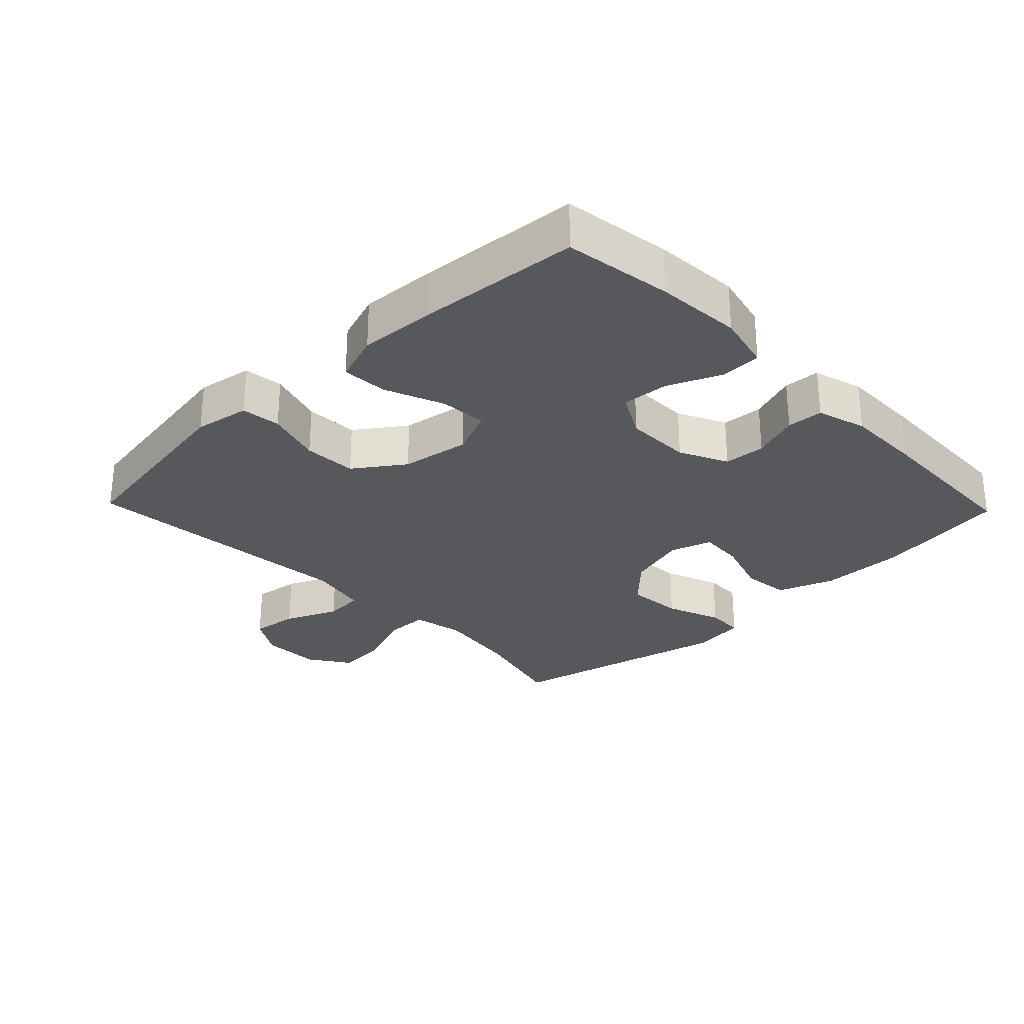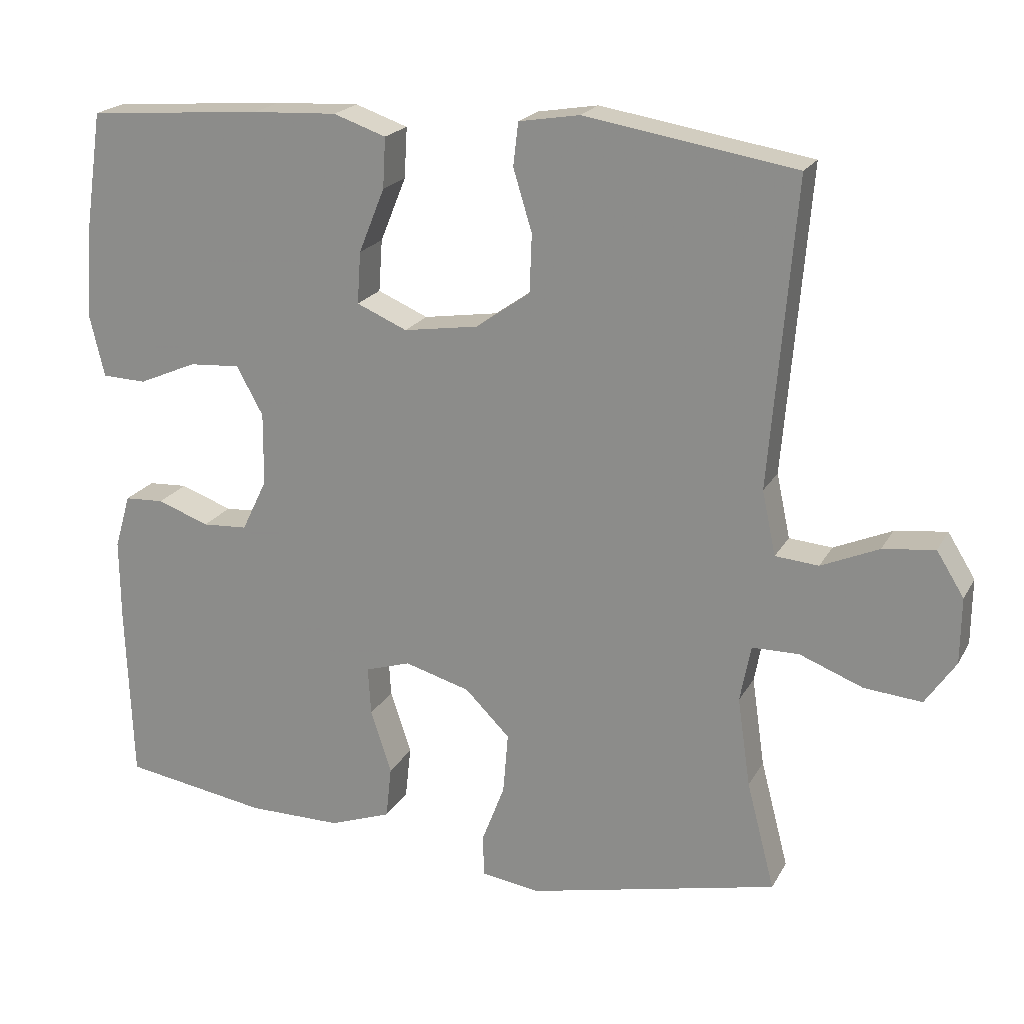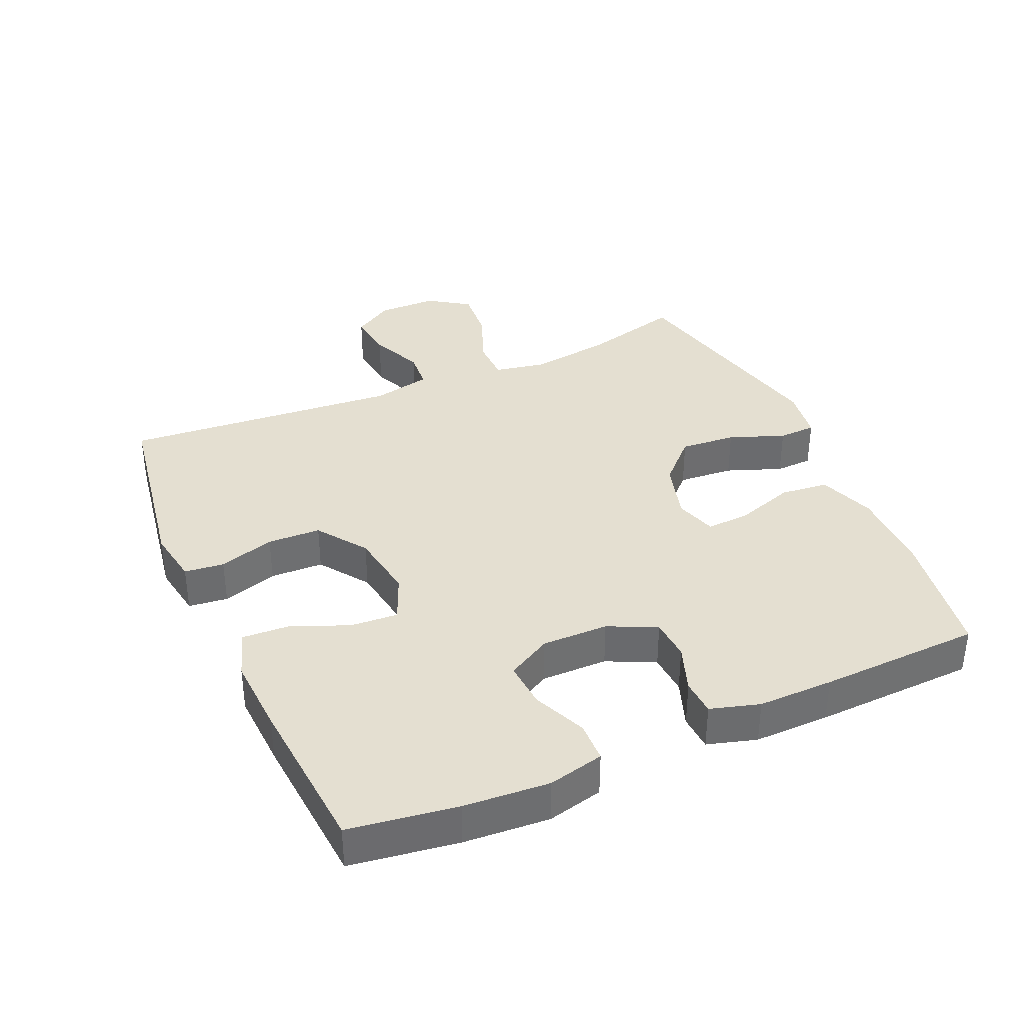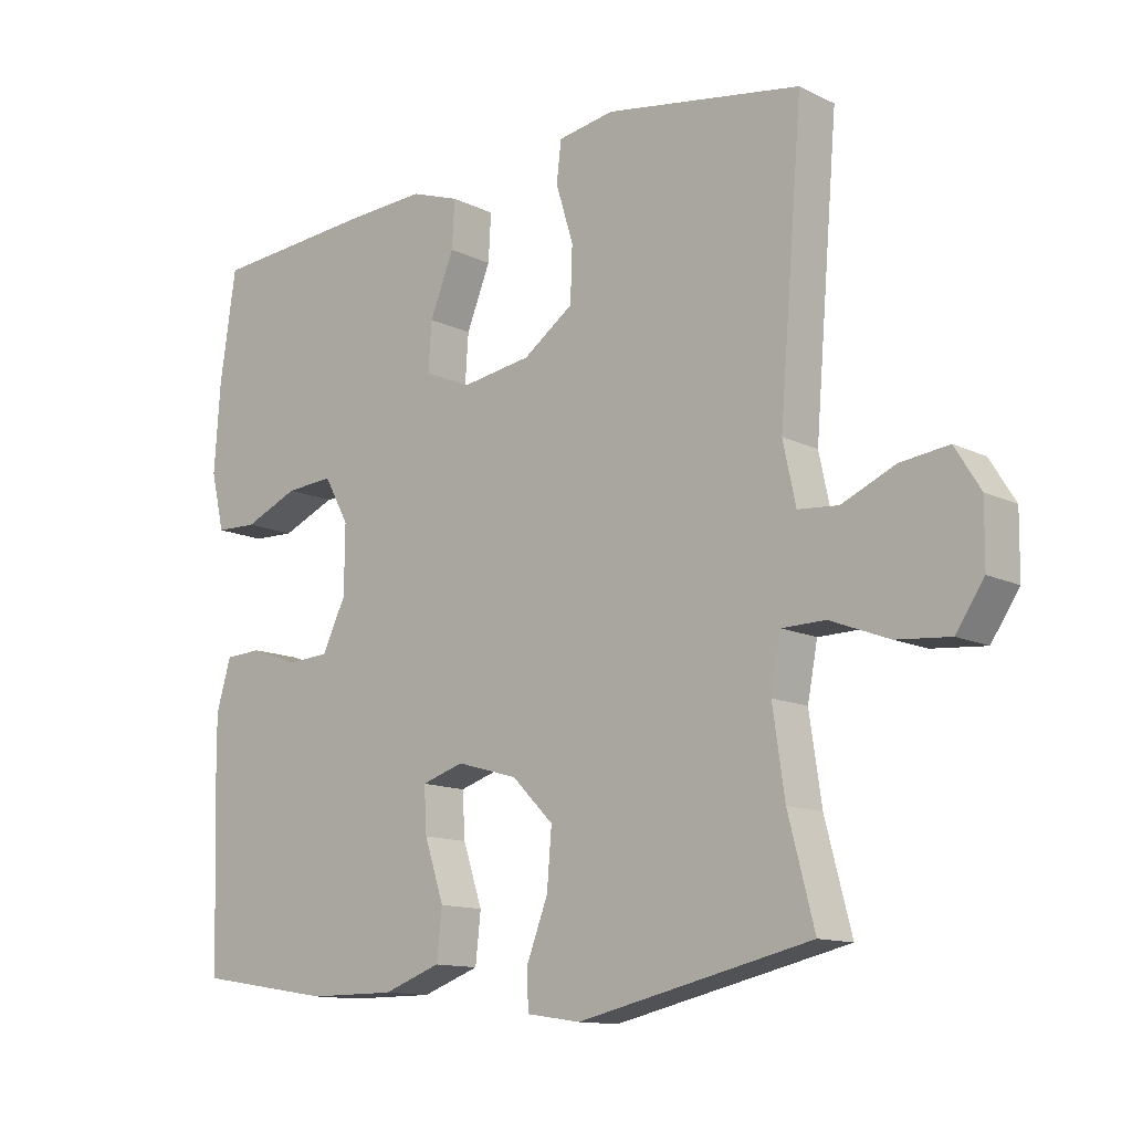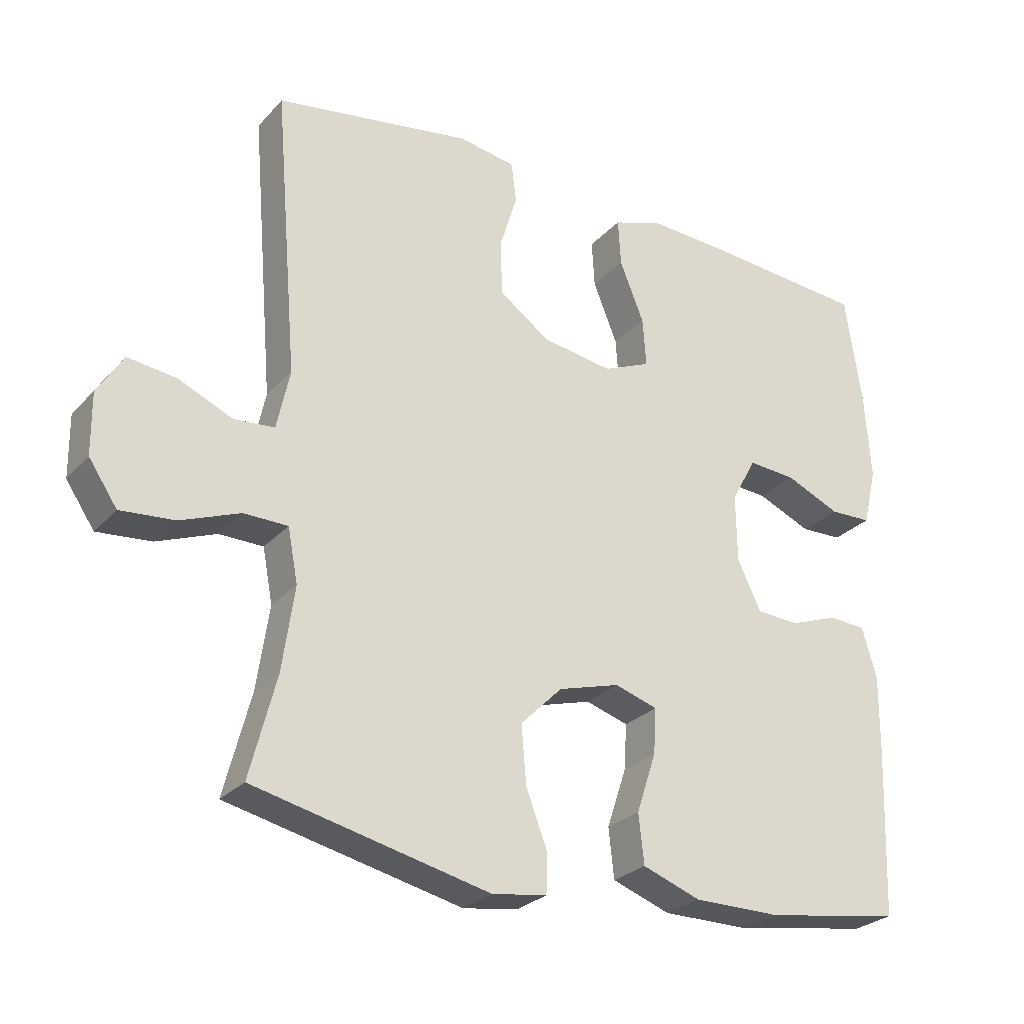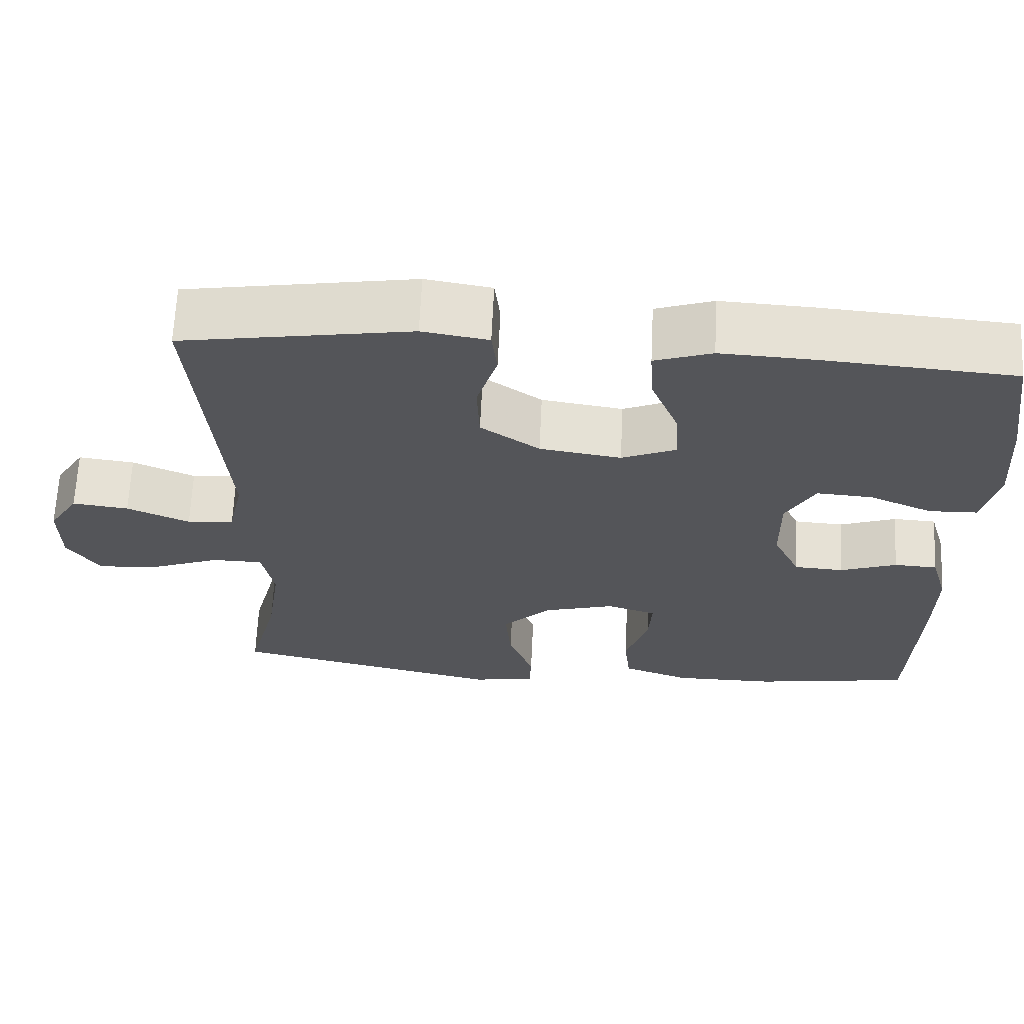
<metadata>
{"format":"obj","ext":"obj","renderer":"f3d","projection":"perspective","resolution":1024,"background":"white","views":[{"elev":-28.4,"azim":43.9,"up":"+Y"},{"elev":20.5,"azim":-158.4,"up":"+Z"},{"elev":36.8,"azim":66.1,"up":"+Y"},{"elev":-12.6,"azim":-138.4,"up":"+Z"},{"elev":-26.8,"azim":-32.3,"up":"+Z"},{"elev":65.2,"azim":2.7,"up":"+Z"}]}
</metadata>
<code>
v 0.5 0.07 0.5
v 0.524 0.07 0.336
v 0.533 0.07 0.206
v 0.513 0.07 0.121
v 0.451 0.07 0.119
v 0.37 0.07 0.154
v 0.299 0.07 0.159
v 0.262 0.07 0.092
v 0.263 0.07 -0.009
v 0.298 0.07 -0.082
v 0.361 0.07 -0.086
v 0.433 0.07 -0.06
v 0.488 0.07 -0.063
v 0.51 0.07 -0.138
v 0.509 0.07 -0.253
v 0.5 0.07 -0.5
v 0.299 0.07 -0.532
v 0.169 0.07 -0.532
v 0.083 0.07 -0.501
v 0.075 0.07 -0.428
v 0.104 0.07 -0.34
v 0.108 0.07 -0.273
v 0.045 0.07 -0.253
v -0.046 0.07 -0.279
v -0.108 0.07 -0.341
v -0.101 0.07 -0.426
v -0.069 0.07 -0.51
v -0.071 0.07 -0.567
v -0.152 0.07 -0.579
v -0.5 0.07 -0.5
v -0.461 0.07 -0.35
v -0.443 0.07 -0.226
v -0.458 0.07 -0.147
v -0.523 0.07 -0.146
v -0.611 0.07 -0.18
v -0.691 0.07 -0.187
v -0.733 0.07 -0.125
v -0.734 0.07 -0.034
v -0.696 0.07 0.027
v -0.624 0.07 0.018
v -0.544 0.07 -0.017
v -0.484 0.07 -0.012
v -0.465 0.07 0.077
v -0.5 0.07 0.5
v -0.207 0.07 0.548
v -0.123 0.07 0.534
v -0.116 0.07 0.474
v -0.142 0.07 0.389
v -0.139 0.07 0.308
v -0.064 0.07 0.255
v 0.04 0.07 0.239
v 0.11 0.07 0.269
v 0.105 0.07 0.341
v 0.069 0.07 0.43
v 0.065 0.07 0.5
v 0.138 0.07 0.525
v 0.256 0.07 0.519
v 0.5 0 0.5
v 0.524 0 0.336
v 0.533 0 0.206
v 0.513 0 0.121
v 0.451 0 0.119
v 0.37 0 0.154
v 0.299 0 0.159
v 0.262 0 0.092
v 0.263 0 -0.009
v 0.298 0 -0.082
v 0.361 0 -0.086
v 0.433 0 -0.06
v 0.488 0 -0.063
v 0.51 0 -0.138
v 0.509 0 -0.253
v 0.5 0 -0.5
v 0.299 0 -0.532
v 0.169 0 -0.532
v 0.083 0 -0.501
v 0.075 0 -0.428
v 0.104 0 -0.34
v 0.108 0 -0.273
v 0.045 0 -0.253
v -0.046 0 -0.279
v -0.108 0 -0.341
v -0.101 0 -0.426
v -0.069 0 -0.51
v -0.071 0 -0.567
v -0.152 0 -0.579
v -0.5 0 -0.5
v -0.461 0 -0.35
v -0.443 0 -0.226
v -0.458 0 -0.147
v -0.523 0 -0.146
v -0.611 0 -0.18
v -0.691 0 -0.187
v -0.733 0 -0.125
v -0.734 0 -0.034
v -0.696 0 0.027
v -0.624 0 0.018
v -0.544 0 -0.017
v -0.484 0 -0.012
v -0.465 0 0.077
v -0.5 0 0.5
v -0.207 0 0.548
v -0.123 0 0.534
v -0.116 0 0.474
v -0.142 0 0.389
v -0.139 0 0.308
v -0.064 0 0.255
v 0.04 0 0.239
v 0.11 0 0.269
v 0.105 0 0.341
v 0.069 0 0.43
v 0.065 0 0.5
v 0.138 0 0.525
v 0.256 0 0.519
f 53 54 55 56
f 52 53 56 57
f 45 46 47 48
f 43 44 45 48
f 42 43 48 49
f 38 39 40 41
f 38 41 42
f 37 38 42
f 34 35 36 37
f 33 34 37 42
f 28 29 30 31
f 26 27 28 31
f 25 26 31 32
f 24 25 32 33
f 18 19 20 21
f 18 21 22
f 17 18 22
f 16 17 22
f 15 16 22
f 14 15 22 23
f 11 12 13 14
f 10 11 14 23
f 3 4 5 6
f 3 6 7
f 2 3 7
f 52 57 1 2
f 51 52 2 7
f 50 51 7 8
f 33 42 49 50
f 33 50 8 9
f 23 24 33
f 9 10 23 33
f 113 112 111 110
f 114 113 110 109
f 105 104 103 102
f 105 102 101 100
f 106 105 100 99
f 98 97 96 95
f 99 98 95
f 99 95 94
f 94 93 92 91
f 99 94 91 90
f 88 87 86 85
f 88 85 84 83
f 89 88 83 82
f 90 89 82 81
f 78 77 76 75
f 79 78 75
f 79 75 74
f 79 74 73
f 79 73 72
f 80 79 72 71
f 71 70 69 68
f 80 71 68 67
f 63 62 61 60
f 64 63 60
f 64 60 59
f 59 58 114 109
f 64 59 109 108
f 65 64 108 107
f 107 106 99 90
f 66 65 107 90
f 90 81 80
f 90 80 67 66
f 1 58 59 2
f 2 59 60 3
f 3 60 61 4
f 4 61 62 5
f 5 62 63 6
f 6 63 64 7
f 7 64 65 8
f 8 65 66 9
f 9 66 67 10
f 10 67 68 11
f 11 68 69 12
f 12 69 70 13
f 13 70 71 14
f 14 71 72 15
f 15 72 73 16
f 16 73 74 17
f 17 74 75 18
f 18 75 76 19
f 19 76 77 20
f 20 77 78 21
f 21 78 79 22
f 22 79 80 23
f 23 80 81 24
f 24 81 82 25
f 25 82 83 26
f 26 83 84 27
f 27 84 85 28
f 28 85 86 29
f 29 86 87 30
f 30 87 88 31
f 31 88 89 32
f 32 89 90 33
f 33 90 91 34
f 34 91 92 35
f 35 92 93 36
f 36 93 94 37
f 37 94 95 38
f 38 95 96 39
f 39 96 97 40
f 40 97 98 41
f 41 98 99 42
f 42 99 100 43
f 43 100 101 44
f 44 101 102 45
f 45 102 103 46
f 46 103 104 47
f 47 104 105 48
f 48 105 106 49
f 49 106 107 50
f 50 107 108 51
f 51 108 109 52
f 52 109 110 53
f 53 110 111 54
f 54 111 112 55
f 55 112 113 56
f 56 113 114 57
f 57 114 58 1

</code>
